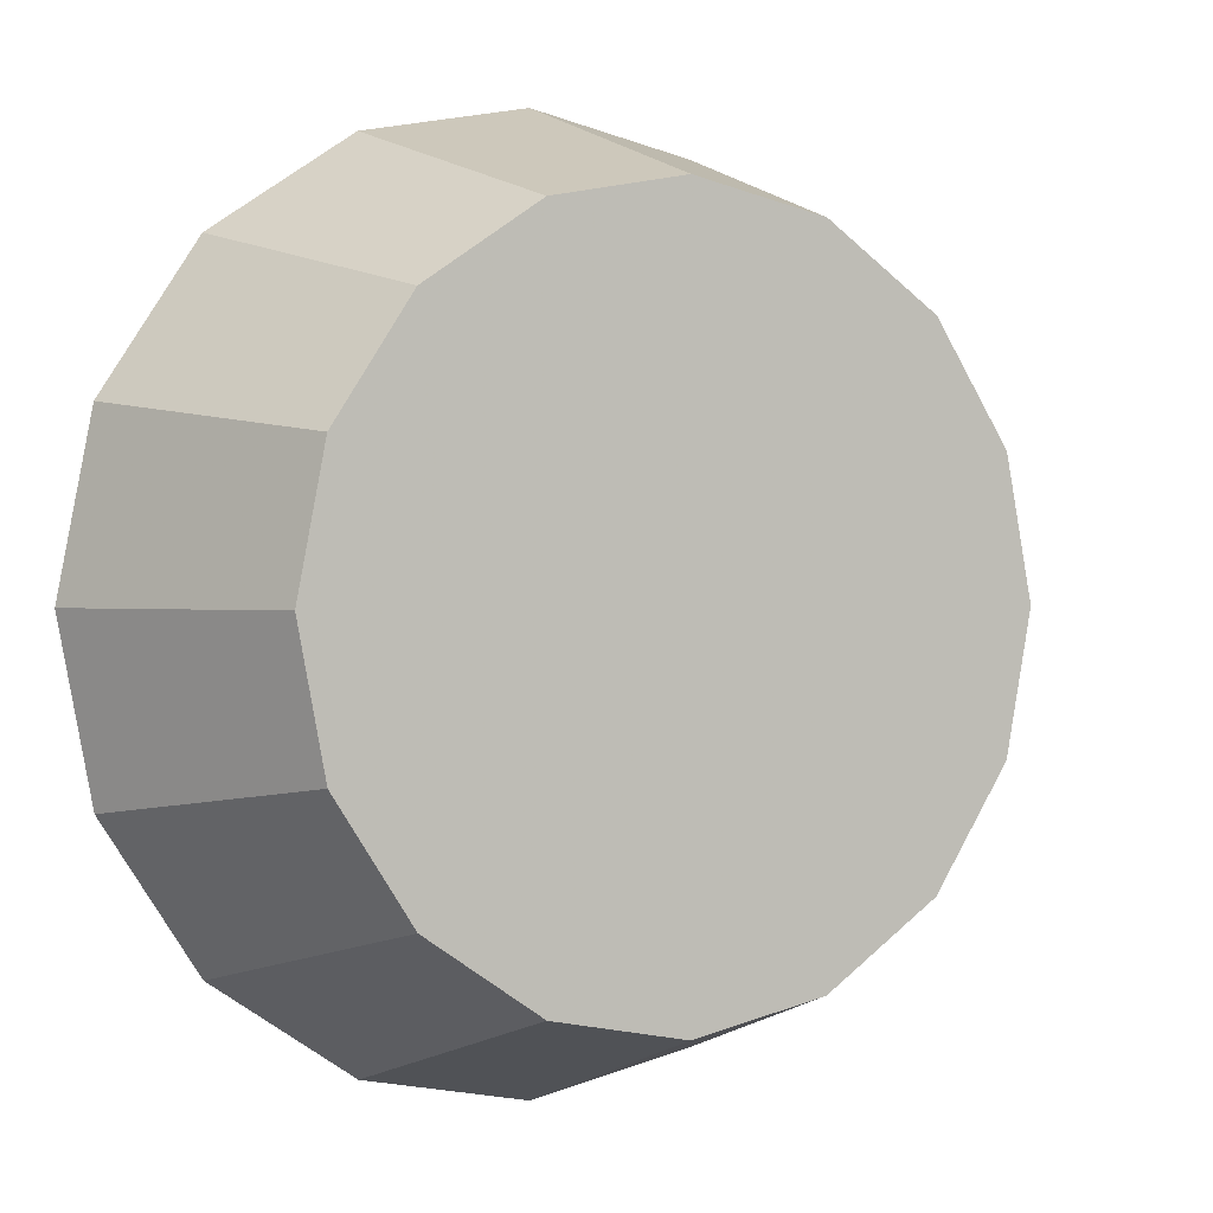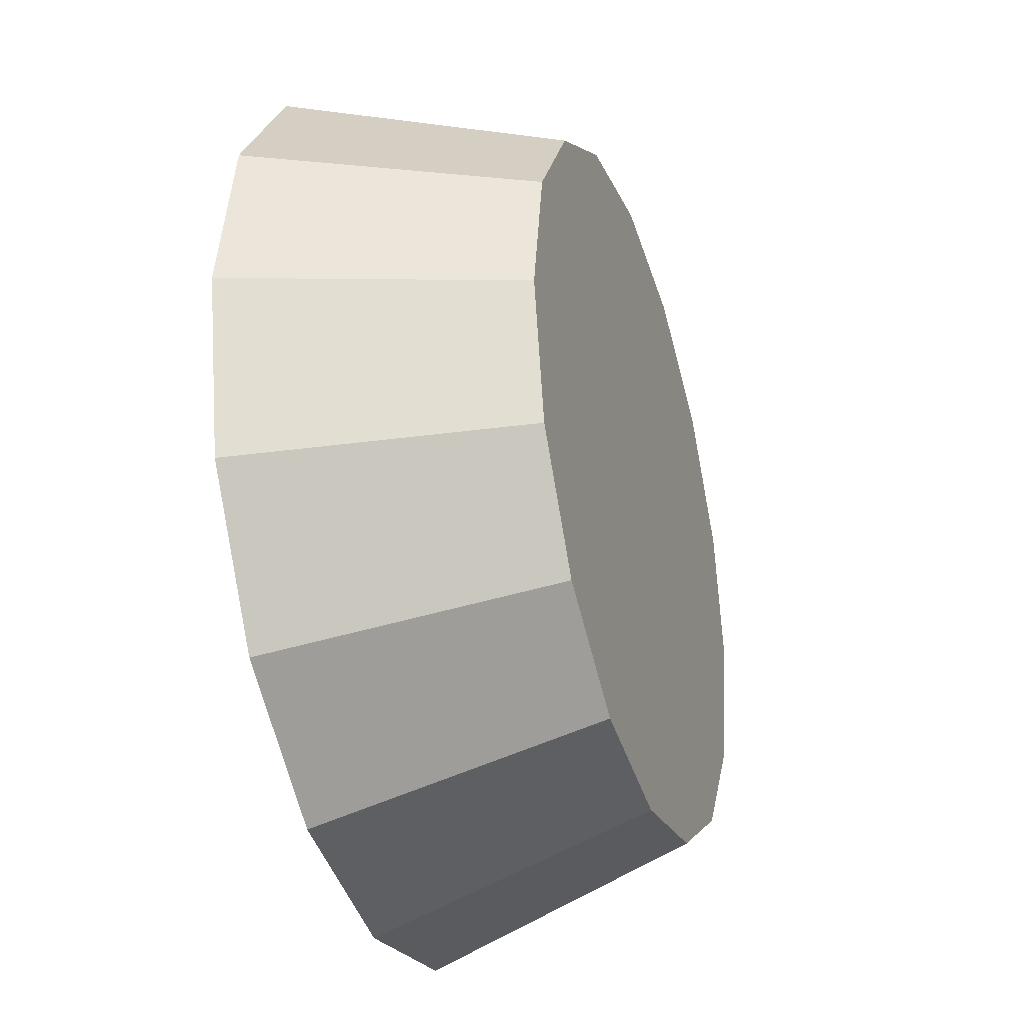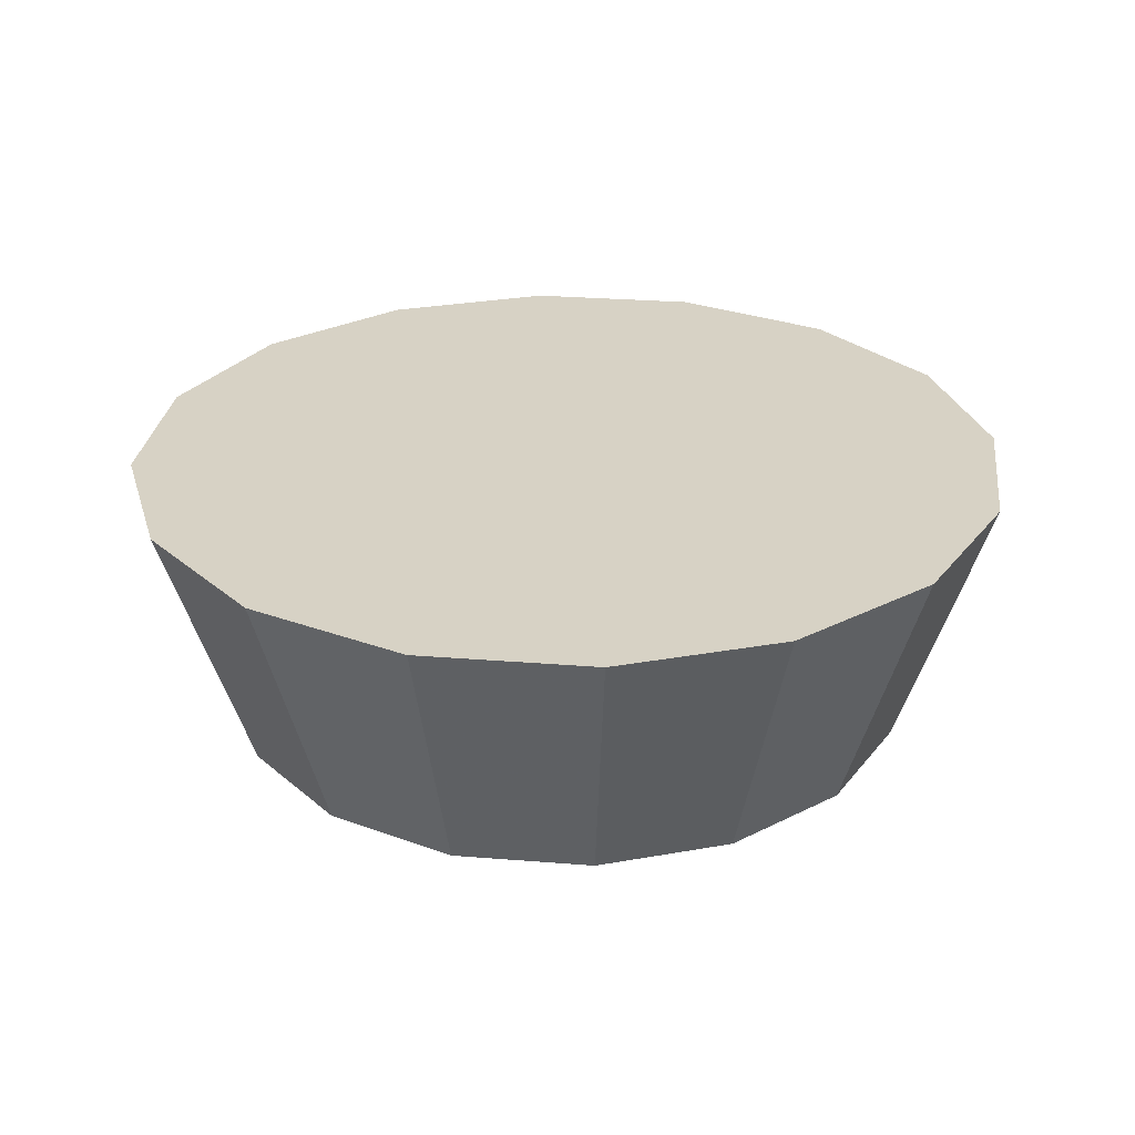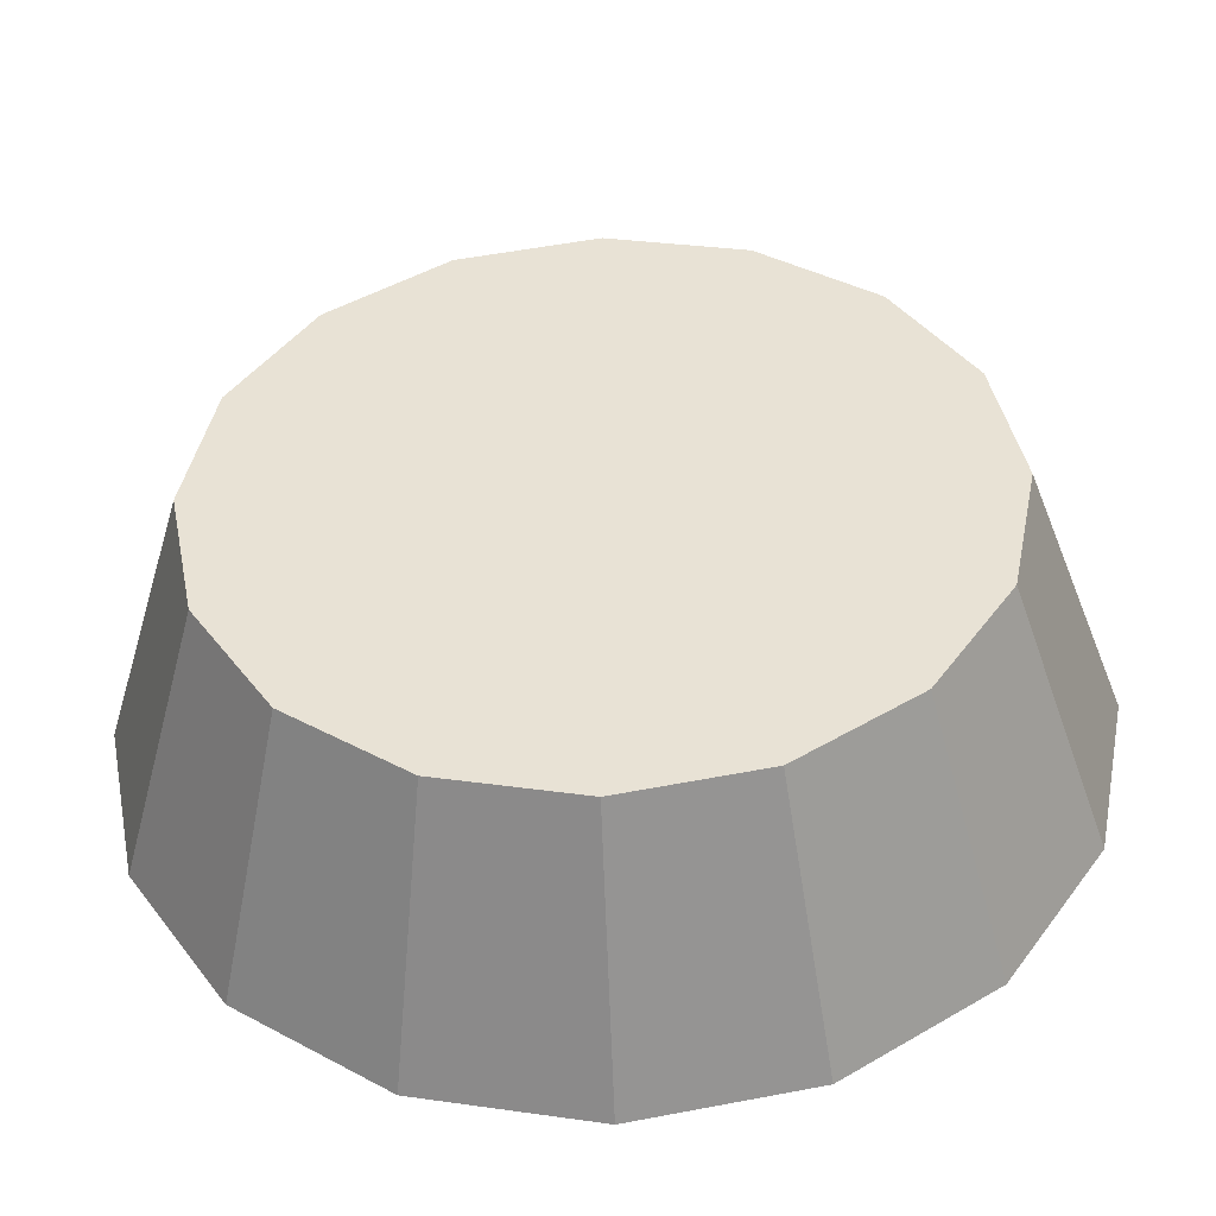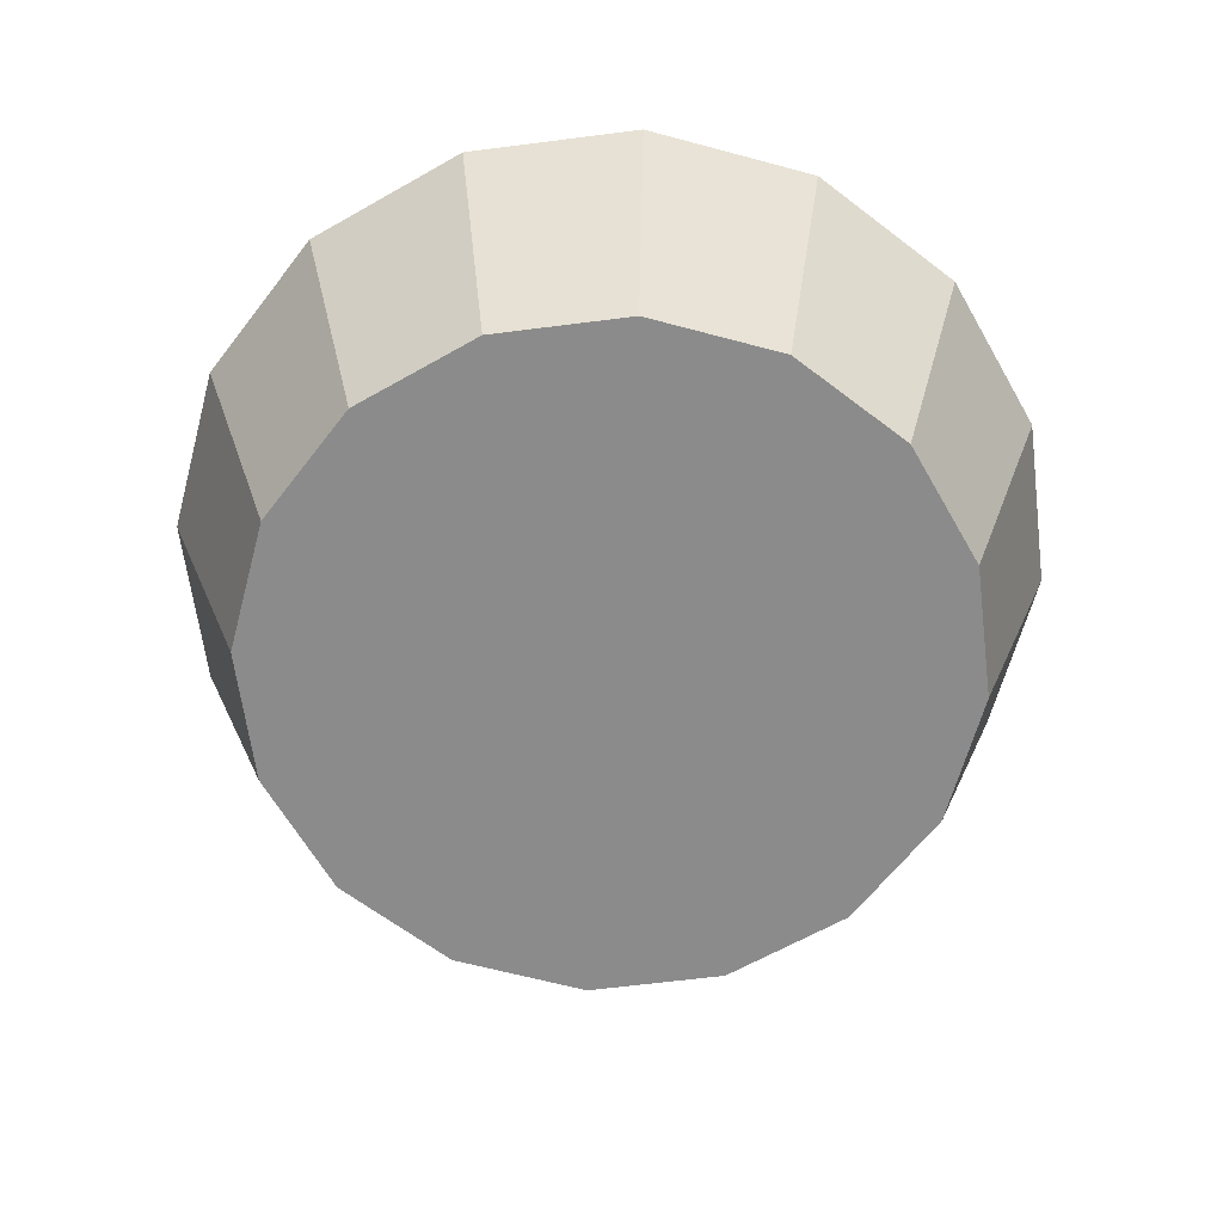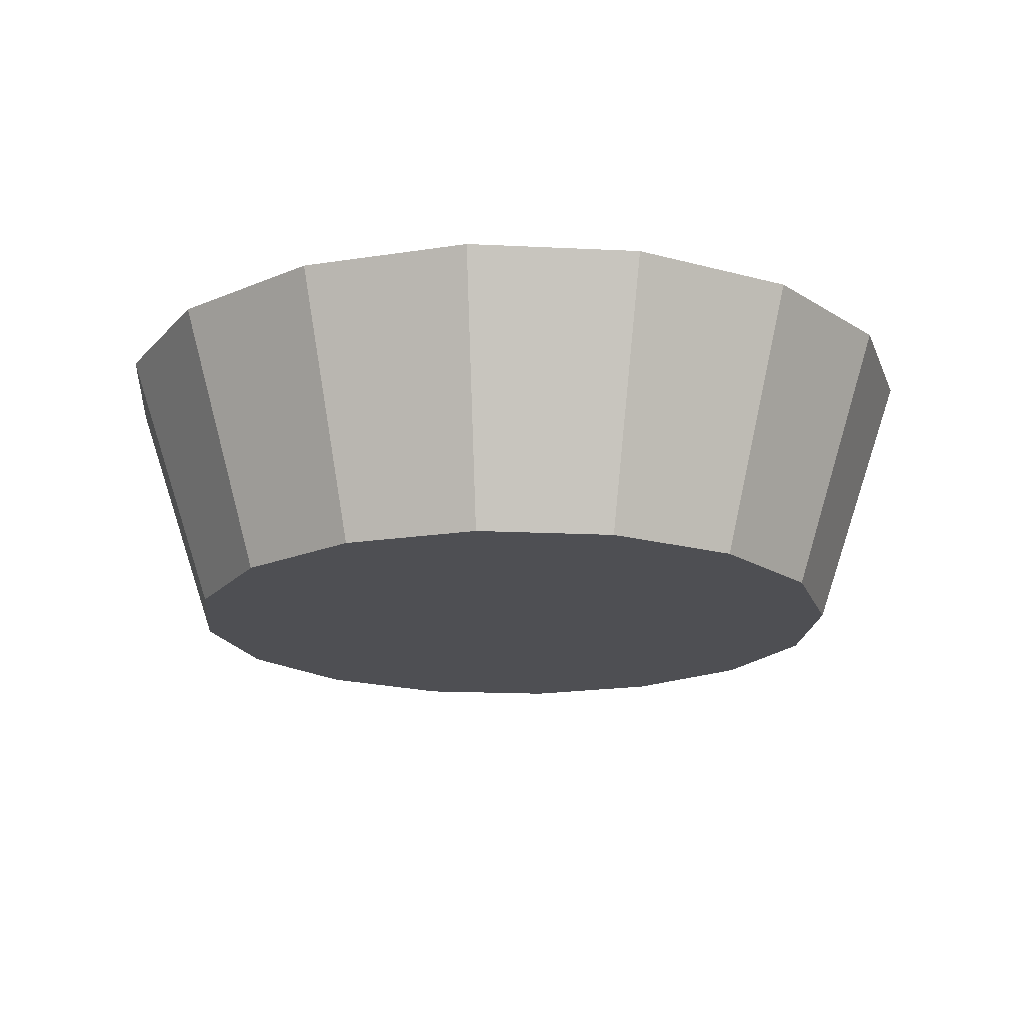
<metadata>
{"format":"obj","ext":"obj","renderer":"f3d","projection":"perspective","resolution":1024,"background":"white","views":[{"elev":0.6,"azim":149.2,"up":"+Y"},{"elev":-32.8,"azim":107.9,"up":"+Y"},{"elev":27.6,"azim":130.8,"up":"+Z"},{"elev":-47.7,"azim":-177.7,"up":"+Y"},{"elev":-63.8,"azim":176.1,"up":"+Z"},{"elev":-18.1,"azim":-151.7,"up":"+Z"}]}
</metadata>
<code>
v 0.281 3.861 -0.6183
v 0.277 3.881 -0.6183
v 0.2656 3.898 -0.6183
v 0.2486 3.909 -0.6183
v 0.2285 3.913 -0.6183
v 0.2084 3.909 -0.6183
v 0.1914 3.898 -0.6183
v 0.18 3.881 -0.6183
v 0.176 3.861 -0.6183
v 0.18 3.841 -0.6183
v 0.1914 3.823 -0.6183
v 0.2084 3.812 -0.6183
v 0.2285 3.808 -0.6183
v 0.2486 3.812 -0.6183
v 0.2656 3.823 -0.6183
v 0.277 3.841 -0.6183
v 0.2285 3.861 -0.6183
v 0.2285 3.861 -0.6183
v 0.2285 3.861 -0.6183
v 0.2285 3.861 -0.6183
v 0.2285 3.861 -0.6183
v 0.2285 3.861 -0.6183
v 0.2285 3.861 -0.6183
v 0.2285 3.861 -0.6183
v 0.2285 3.861 -0.6183
v 0.2285 3.861 -0.6183
v 0.2285 3.861 -0.6183
v 0.2285 3.861 -0.6183
v 0.2285 3.861 -0.6183
v 0.2285 3.861 -0.6183
v 0.2285 3.861 -0.6183
v 0.2285 3.861 -0.6183
v 0.2945 3.861 -0.5783
v 0.2895 3.886 -0.5783
v 0.2752 3.907 -0.5783
v 0.2538 3.922 -0.5783
v 0.2285 3.927 -0.5783
v 0.2033 3.922 -0.5783
v 0.1818 3.907 -0.5783
v 0.1675 3.886 -0.5783
v 0.1625 3.861 -0.5783
v 0.1675 3.835 -0.5783
v 0.1818 3.814 -0.5783
v 0.2033 3.8 -0.5783
v 0.2285 3.795 -0.5783
v 0.2538 3.8 -0.5783
v 0.2752 3.814 -0.5783
v 0.2895 3.835 -0.5783
v 0.2285 3.861 -0.5783
v 0.2285 3.861 -0.5783
v 0.2285 3.861 -0.5783
v 0.2285 3.861 -0.5783
v 0.2285 3.861 -0.5783
v 0.2285 3.861 -0.5783
v 0.2285 3.861 -0.5783
v 0.2285 3.861 -0.5783
v 0.2285 3.861 -0.5783
v 0.2285 3.861 -0.5783
v 0.2285 3.861 -0.5783
v 0.2285 3.861 -0.5783
v 0.2285 3.861 -0.5783
v 0.2285 3.861 -0.5783
v 0.2285 3.861 -0.5783
v 0.2285 3.861 -0.5783
f 33 34 49
f 49 34 50
f 34 35 50
f 50 35 51
f 35 36 51
f 51 36 52
f 36 37 52
f 52 37 53
f 37 38 53
f 53 38 54
f 38 39 54
f 54 39 55
f 39 40 55
f 55 40 56
f 40 41 56
f 56 41 57
f 41 42 57
f 57 42 58
f 42 43 58
f 58 43 59
f 43 44 59
f 59 44 60
f 44 45 60
f 60 45 61
f 45 46 61
f 61 46 62
f 46 47 62
f 62 47 63
f 47 48 63
f 63 48 64
f 48 33 64
f 64 33 49
f 2 1 17
f 2 17 18
f 3 2 18
f 3 18 19
f 4 3 19
f 4 19 20
f 5 4 20
f 5 20 21
f 6 5 21
f 6 21 22
f 7 6 22
f 7 22 23
f 8 7 23
f 8 23 24
f 9 8 24
f 9 24 25
f 10 9 25
f 10 25 26
f 11 10 26
f 11 26 27
f 12 11 27
f 12 27 28
f 13 12 28
f 13 28 29
f 14 13 29
f 14 29 30
f 15 14 30
f 15 30 31
f 16 15 31
f 16 31 32
f 1 16 32
f 1 32 17
f 49 50 17
f 17 50 18
f 50 51 18
f 18 51 19
f 51 52 19
f 19 52 20
f 52 53 20
f 20 53 21
f 53 54 21
f 21 54 22
f 54 55 22
f 22 55 23
f 55 56 23
f 23 56 24
f 56 57 24
f 24 57 25
f 57 58 25
f 25 58 26
f 58 59 26
f 26 59 27
f 59 60 27
f 27 60 28
f 60 61 28
f 28 61 29
f 61 62 29
f 29 62 30
f 62 63 30
f 30 63 31
f 63 64 31
f 31 64 32
f 64 49 32
f 32 49 17
f 1 2 33
f 33 2 34
f 2 3 34
f 34 3 35
f 3 4 35
f 35 4 36
f 4 5 36
f 36 5 37
f 5 6 37
f 37 6 38
f 6 7 38
f 38 7 39
f 7 8 39
f 39 8 40
f 8 9 40
f 40 9 41
f 9 10 41
f 41 10 42
f 10 11 42
f 42 11 43
f 11 12 43
f 43 12 44
f 12 13 44
f 44 13 45
f 13 14 45
f 45 14 46
f 14 15 46
f 46 15 47
f 15 16 47
f 47 16 48
f 16 1 48
f 48 1 33

</code>
